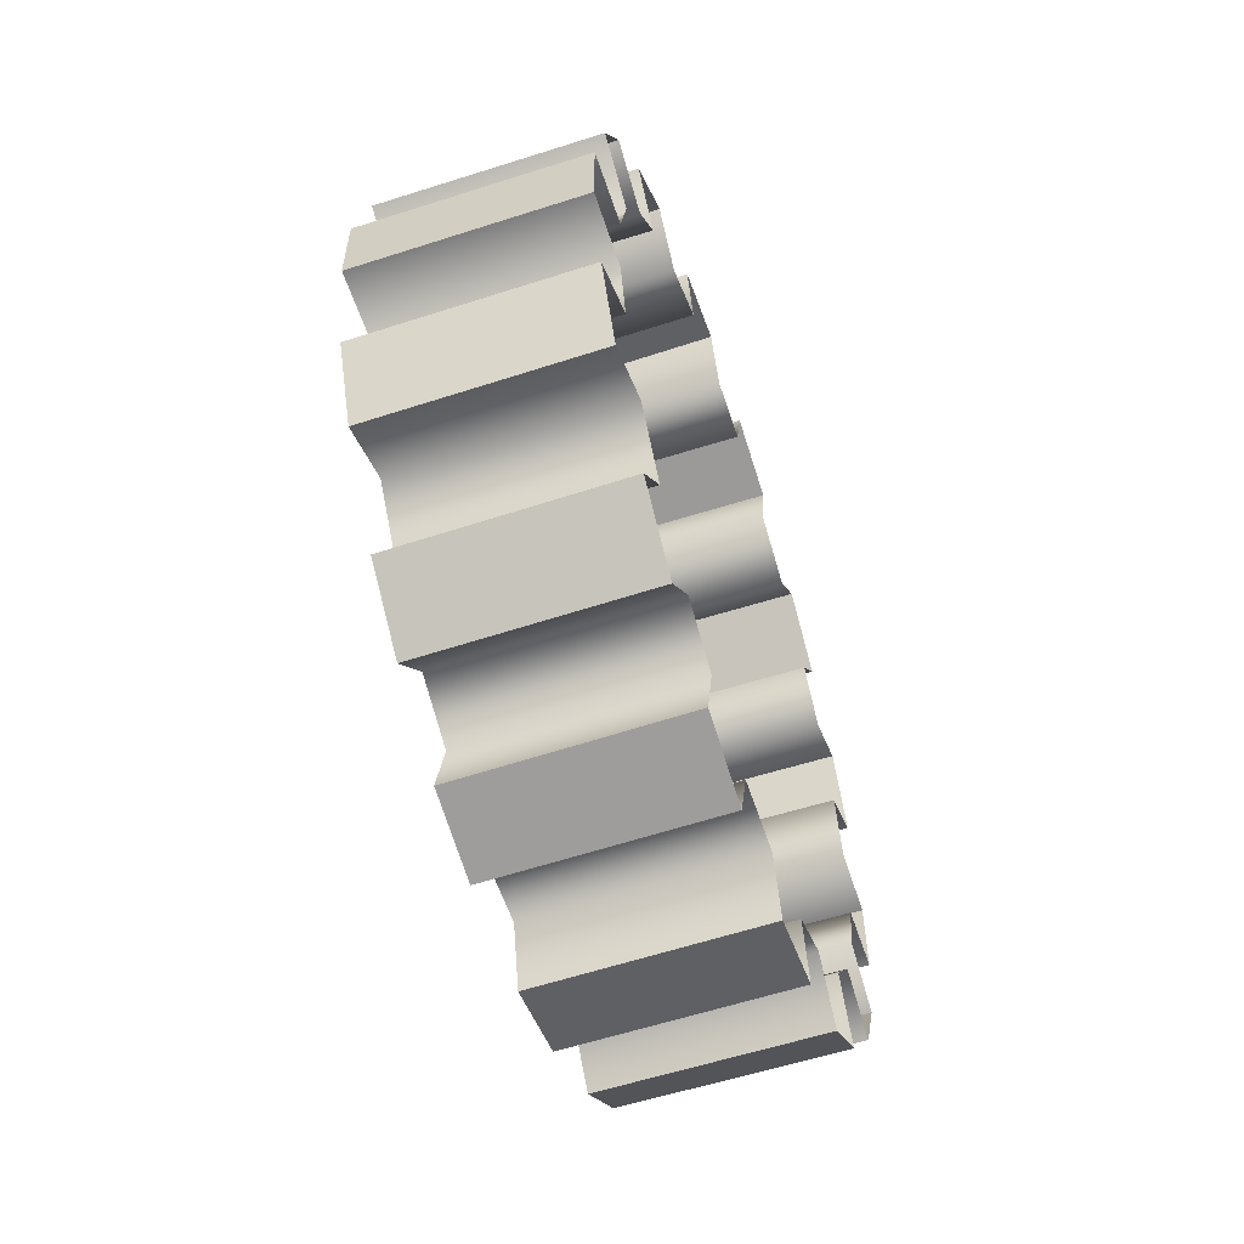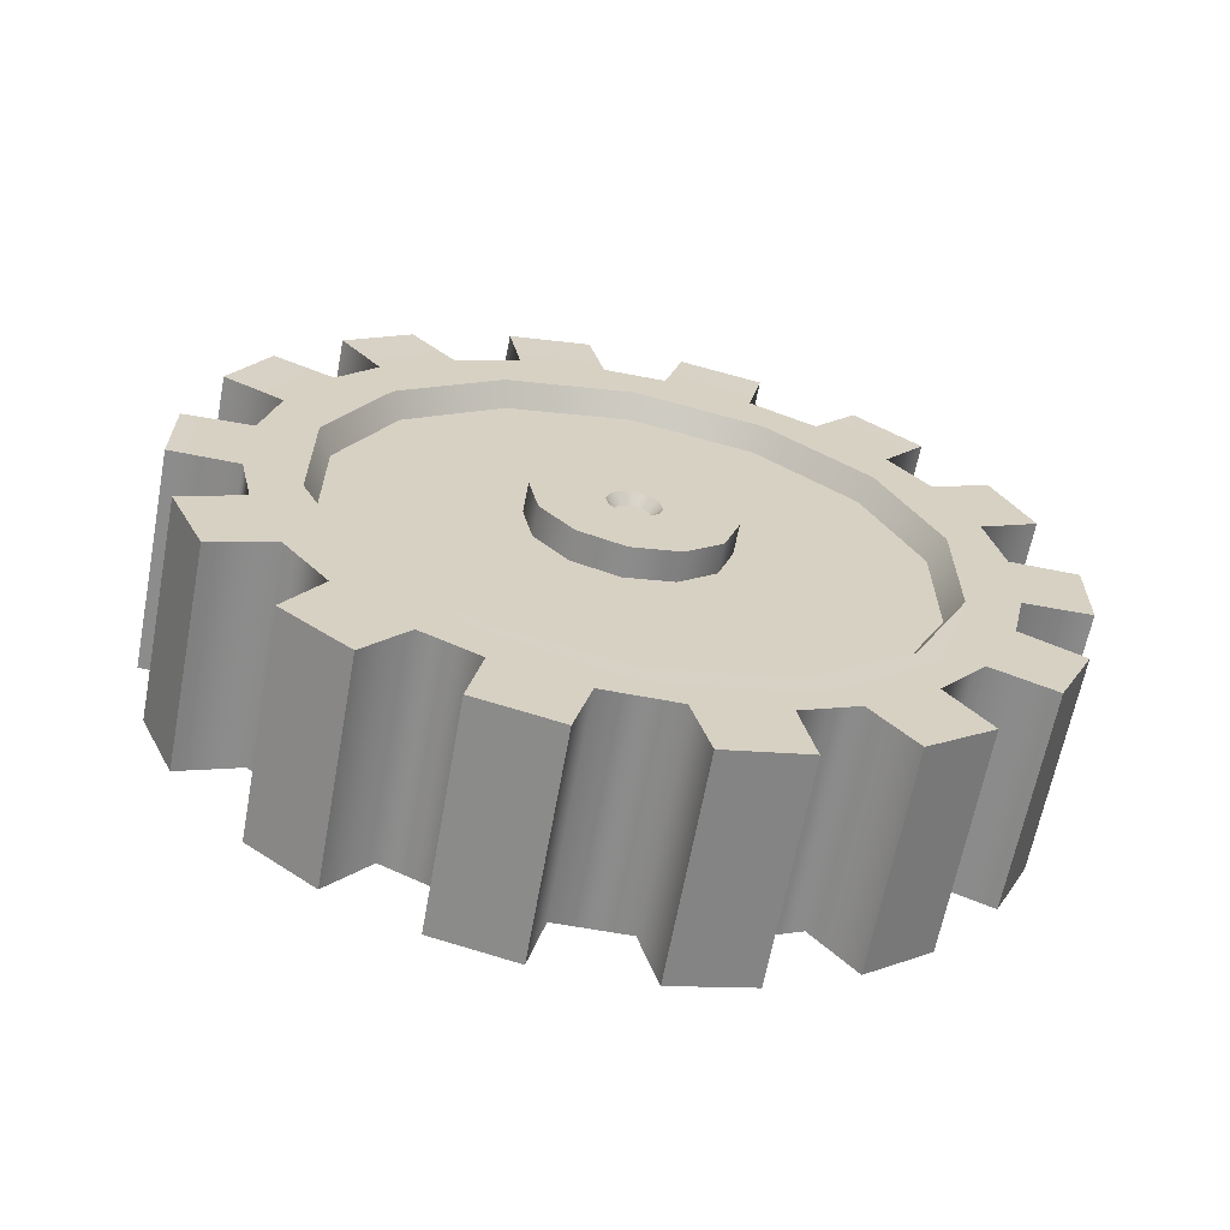
<metadata>
{"format":"obj","ext":"obj","renderer":"f3d","projection":"perspective","resolution":1024,"background":"white","views":[{"elev":-58.3,"azim":18.2,"up":"+Z"},{"elev":-64.0,"azim":-101.0,"up":"+Z"}]}
</metadata>
<code>
g gear2_1
v -0.2191 0.7809 -0.1788
v -0.2191 0.781 0.1778
v -0.2191 -0.001089 -0.0003217
v -0.2191 0.6248 -0.502
v -0.2191 0.7809 -0.1788
v -0.2191 -0.001089 -0.0003217
v -0.2191 0.6266 0.499
v -0.2191 0.3481 0.7218
v -0.2191 -0.001089 -0.0003217
v -0.2191 0.781 0.1778
v -0.2191 0.6266 0.499
v -0.2191 -0.001089 -0.0003217
v -0.2191 0.0009089 0.8018
v -0.2191 -0.347 0.7234
v -0.2191 -0.001089 -0.0003217
v -0.2191 0.3481 0.7218
v -0.2191 0.0009089 0.8018
v -0.2191 -0.001089 -0.0003217
v -0.2191 -0.6263 0.5021
v -0.2191 -0.7823 0.1814
v -0.2191 -0.001089 -0.0003217
v -0.2191 -0.347 0.7234
v -0.2191 -0.6263 0.5021
v -0.2191 -0.001089 -0.0003217
v -0.2191 -0.784 -0.1749
v -0.2191 -0.6309 -0.497
v -0.2191 -0.001089 -0.0003217
v -0.2191 -0.7823 0.1814
v -0.2191 -0.784 -0.1749
v -0.2191 -0.001089 -0.0003217
v -0.2191 -0.3536 -0.7208
v -0.2191 -0.00642 -0.8024
v -0.2191 -0.001089 -0.0003217
v -0.2191 -0.6309 -0.497
v -0.2191 -0.3536 -0.7208
v -0.2191 -0.001089 -0.0003217
v -0.2191 0.3415 -0.7256
v -0.2191 0.6248 -0.502
v -0.2191 -0.001089 -0.0003217
v -0.2191 -0.00642 -0.8024
v -0.2191 0.3415 -0.7256
v -0.2191 -0.001089 -0.0003217
v -0.2871 1.163 -0.1219
v -0.2871 1.163 0.1154
v -0.287 0.9737 -0.1251
v -0.287 0.9732 0.1245
v -0.287 0.8187 -0.1874
v -0.287 0.8188 0.1865
v -0.287 0.935 -0.2979
v -0.287 0.655 -0.5263
v -0.287 0.7063 -0.6812
v -0.287 0.8324 -0.5205
v -0.287 0.8187 -0.1874
v -0.287 0.935 -0.2979
v -0.2871 1.105 -0.3813
v -0.2871 1.006 -0.5969
v -0.287 0.7064 0.6812
v -0.2871 0.8224 0.831
v -0.2871 0.6371 0.9794
v -0.287 0.5115 0.8368
v -0.287 0.657 0.5232
v -0.287 0.365 0.7567
v -0.287 0.817 0.5429
v -0.287 0.8188 0.1865
v -0.287 0.9732 0.1245
v -0.287 0.9266 0.3237
v -0.287 0.657 0.5232
v -0.287 0.817 0.5429
v -0.2871 0.9884 0.6234
v -0.2871 1.095 0.4112
v -0.287 -0.3331 0.9219
v -0.287 -0.3637 0.7584
v -0.287 0.001006 0.8406
v -0.287 -0.09001 0.9767
v -0.287 0.08709 0.9766
v -0.287 0.365 0.7567
v -0.287 0.5115 0.8368
v -0.287 0.3267 0.925
v -0.287 0.001006 0.8406
v -0.287 0.08709 0.9766
v -0.2871 0.1314 1.161
v -0.2871 0.3635 1.111
v -0.2871 -1.094 0.4073
v -0.287 -0.8185 0.5399
v -0.2871 -0.9901 0.6205
v -0.287 -0.9277 0.3162
v -0.287 -0.6566 0.5264
v -0.287 -0.8201 0.1902
v -0.287 -0.7078 0.6781
v -0.287 -0.3637 0.7584
v -0.287 -0.3331 0.9219
v -0.287 -0.5177 0.8328
v -0.287 -0.6566 0.5264
v -0.287 -0.7078 0.6781
v -0.2871 -0.8237 0.8278
v -0.2871 -0.6398 0.9778
v -0.287 -0.9333 -0.3017
v -0.2871 -1.103 -0.3852
v -0.2871 -1.002 -0.5999
v -0.287 -0.8271 -0.5266
v -0.287 -0.8218 -0.1834
v -0.287 -0.6614 -0.5211
v -0.287 -0.9718 -0.1288
v -0.287 -0.8201 0.1902
v -0.287 -0.9277 0.3162
v -0.287 -0.9737 0.1162
v -0.287 -0.8218 -0.1834
v -0.287 -0.9718 -0.1288
v -0.2871 -1.161 -0.1257
v -0.2871 -1.163 0.1116
v -0.287 -0.1048 -0.9754
v -0.287 -0.006678 -0.8412
v -0.287 -0.3707 -0.7557
v -0.287 -0.3462 -0.9182
v -0.287 -0.5072 -0.8395
v -0.2871 -0.156 -1.158
v -0.2871 -0.387 -1.103
v -0.287 -0.6614 -0.5211
v -0.287 -0.8271 -0.5266
v -0.287 -0.6996 -0.6877
v -0.287 -0.3707 -0.7557
v -0.287 -0.5072 -0.8395
v -0.2871 -0.628 -0.9853
v -0.2871 -0.8145 -0.8384
v -0.287 0.5004 -0.8446
v -0.2871 0.6194 -0.9921
v -0.2871 0.8066 -0.8461
v -0.287 0.7063 -0.6812
v -0.287 0.655 -0.5263
v -0.287 0.3581 -0.7607
v -0.287 0.3404 -0.9203
v -0.287 -0.006678 -0.8412
v -0.287 -0.1048 -0.9754
v -0.287 0.1018 -0.9763
v -0.287 0.3581 -0.7607
v -0.287 0.3404 -0.9203
v -0.2871 0.3791 -1.106
v -0.2871 0.148 -1.16
v -0.287 0.8188 0.1865
v -0.2191 0.781 0.1778
v -0.2191 0.7809 -0.1788
v -0.287 0.8187 -0.1874
v -0.2191 0.6248 -0.502
v -0.287 0.655 -0.5263
v -0.287 0.365 0.7567
v -0.2191 0.3481 0.7218
v -0.2191 0.6266 0.499
v -0.287 0.657 0.5232
v -0.287 0.8188 0.1865
v -0.2191 0.781 0.1778
v -0.287 0.001006 0.8406
v -0.287 -0.3637 0.7584
v -0.2191 -0.347 0.7234
v -0.2191 0.0009089 0.8018
v -0.2191 0.3481 0.7218
v -0.287 0.365 0.7567
v -0.287 -0.8201 0.1902
v -0.2191 -0.7823 0.1814
v -0.2191 -0.6263 0.5021
v -0.287 -0.6566 0.5264
v -0.287 -0.3637 0.7584
v -0.2191 -0.347 0.7234
v -0.287 -0.6614 -0.5211
v -0.2191 -0.6309 -0.497
v -0.287 -0.8218 -0.1834
v -0.2191 -0.784 -0.1749
v -0.2191 -0.7823 0.1814
v -0.287 -0.8201 0.1902
v -0.287 -0.006678 -0.8412
v -0.2191 -0.00642 -0.8024
v -0.2191 -0.3536 -0.7208
v -0.287 -0.3707 -0.7557
v -0.2191 -0.6309 -0.497
v -0.287 -0.6614 -0.5211
v -0.287 0.655 -0.5263
v -0.2191 0.6248 -0.502
v -0.287 0.3581 -0.7607
v -0.2191 0.3415 -0.7256
v -0.287 -0.006678 -0.8412
v -0.2191 -0.00642 -0.8024
v 0.3162 1.163 -0.1219
v 0.3162 1.163 0.1154
v -0.2871 1.163 0.1154
v -0.2871 1.163 -0.1219
v 0.3162 1.163 0.1154
v -0.287 0.9732 0.1245
v -0.2871 1.163 0.1154
v 0.3162 0.9732 0.1245
v 0.3162 1.163 -0.1219
v -0.2871 1.163 -0.1219
v -0.287 0.9737 -0.1251
v 0.3162 0.9737 -0.1251
v -0.287 0.7063 -0.6812
v 0.3162 0.7063 -0.6812
v 0.3162 0.8324 -0.5205
v -0.287 0.8324 -0.5205
v 0.3162 1.006 -0.5969
v 0.3162 1.105 -0.3813
v -0.2871 1.105 -0.3813
v -0.2871 1.006 -0.5969
v 0.3162 1.105 -0.3813
v -0.287 0.935 -0.2979
v -0.2871 1.105 -0.3813
v 0.3162 0.935 -0.2979
v 0.3162 1.006 -0.5969
v -0.2871 1.006 -0.5969
v -0.287 0.8324 -0.5205
v 0.3162 0.8324 -0.5205
v -0.287 0.935 -0.2979
v 0.3162 0.935 -0.2979
v 0.3162 0.9737 -0.1251
v -0.287 0.9737 -0.1251
v -0.2871 0.8224 0.831
v 0.3162 0.8231 0.8303
v 0.3162 0.6379 0.9788
v -0.2871 0.6371 0.9794
v 0.3162 0.6379 0.9788
v -0.287 0.5115 0.8368
v -0.2871 0.6371 0.9794
v 0.3162 0.5121 0.8364
v -0.287 0.7064 0.6812
v 0.3162 0.707 0.6806
v 0.3162 0.8231 0.8303
v -0.2871 0.8224 0.831
v -0.287 0.9732 0.1245
v 0.3162 0.9732 0.1245
v 0.3162 0.9269 0.3229
v -0.287 0.9266 0.3237
v -0.2871 1.095 0.4112
v 0.3162 1.095 0.4102
v 0.3162 0.989 0.6226
v -0.2871 0.9884 0.6234
v -0.2871 0.9884 0.6234
v 0.3162 0.989 0.6226
v 0.3162 0.8175 0.5422
v -0.287 0.817 0.5429
v -0.2871 1.095 0.4112
v 0.3162 0.9269 0.3229
v 0.3162 1.095 0.4102
v -0.287 0.9266 0.3237
v -0.287 0.817 0.5429
v 0.3162 0.8175 0.5422
v 0.3162 0.707 0.6806
v -0.287 0.7064 0.6812
v -0.287 0.5115 0.8368
v 0.3162 0.5121 0.8364
v 0.3162 0.3283 0.9245
v -0.287 0.3267 0.925
v -0.2871 0.3635 1.111
v 0.3162 0.3655 1.11
v 0.3162 0.1335 1.16
v -0.2871 0.1314 1.161
v 0.3162 0.1335 1.16
v -0.287 0.08709 0.9766
v -0.2871 0.1314 1.161
v 0.3162 0.08881 0.9764
v -0.287 0.3267 0.925
v 0.3162 0.3283 0.9245
v 0.3162 0.3655 1.11
v -0.2871 0.3635 1.111
v -0.287 0.08709 0.9766
v 0.3162 0.08881 0.9764
v 0.3162 -0.08829 0.9768
v -0.287 -0.09001 0.9767
v -0.2871 -0.9901 0.6205
v 0.3162 -0.9884 0.6231
v 0.3162 -1.093 0.4102
v -0.2871 -1.094 0.4073
v -0.287 -0.9277 0.3162
v 0.3162 -1.093 0.4102
v 0.3162 -0.9271 0.3181
v -0.2871 -1.094 0.4073
v -0.287 -0.8185 0.5399
v 0.3162 -0.8171 0.5421
v 0.3162 -0.9884 0.6231
v -0.2871 -0.9901 0.6205
v 0.3163 -0.3361 0.9209
v -0.287 -0.5177 0.8328
v -0.287 -0.3331 0.9219
v 0.3162 -0.5155 0.8342
v -0.2871 -0.6398 0.9778
v 0.3162 -0.6372 0.9795
v 0.3162 -0.8215 0.83
v -0.2871 -0.8237 0.8278
v -0.2871 -0.8237 0.8278
v 0.3162 -0.8215 0.83
v 0.3162 -0.706 0.68
v -0.287 -0.7078 0.6781
v 0.3162 -0.5155 0.8342
v -0.2871 -0.6398 0.9778
v -0.287 -0.5177 0.8328
v 0.3162 -0.6372 0.9795
v -0.287 -0.7078 0.6781
v 0.3162 -0.706 0.68
v 0.3162 -0.8171 0.5421
v -0.287 -0.8185 0.5399
v -0.2871 -1.103 -0.3852
v 0.3162 -1.105 -0.3813
v 0.3162 -1.004 -0.5964
v -0.2871 -1.002 -0.5999
v 0.3162 -0.8285 -0.5244
v -0.287 -0.8271 -0.5266
v -0.2871 -1.002 -0.5999
v 0.3162 -1.004 -0.5964
v 0.3162 -0.9343 -0.2984
v -0.2871 -1.103 -0.3852
v -0.287 -0.9333 -0.3017
v 0.3162 -1.105 -0.3813
v -0.287 -0.9277 0.3162
v 0.3162 -0.9271 0.3181
v 0.3162 -0.9733 0.1197
v -0.287 -0.9737 0.1162
v -0.2871 -1.163 0.1116
v 0.3162 -1.163 0.1157
v 0.3162 -1.162 -0.1216
v -0.2871 -1.161 -0.1257
v 0.3162 -0.9723 -0.1254
v -0.287 -0.9718 -0.1288
v -0.2871 -1.161 -0.1257
v 0.3162 -1.162 -0.1216
v -0.287 -0.9737 0.1162
v 0.3162 -0.9733 0.1197
v 0.3162 -1.163 0.1157
v -0.2871 -1.163 0.1116
v -0.287 -0.9718 -0.1288
v 0.3162 -0.9723 -0.1254
v 0.3162 -0.9343 -0.2984
v -0.287 -0.9333 -0.3017
v -0.287 -0.8271 -0.5266
v 0.3162 -0.8285 -0.5244
v 0.3162 -0.7026 -0.6847
v -0.287 -0.6996 -0.6877
v 0.3162 -0.8182 -0.8349
v 0.3162 -0.6323 -0.9825
v -0.2871 -0.8145 -0.8384
v -0.2871 -0.628 -0.9853
v 0.3162 -0.6323 -0.9825
v -0.287 -0.5072 -0.8395
v -0.2871 -0.628 -0.9853
v 0.3162 -0.5109 -0.8372
v -0.287 -0.6996 -0.6877
v 0.3162 -0.7026 -0.6847
v 0.3162 -0.8182 -0.8349
v -0.2871 -0.8145 -0.8384
v 0.3162 -0.3522 -0.9159
v -0.287 -0.3462 -0.9182
v -0.287 -0.5072 -0.8395
v 0.3162 -0.5109 -0.8372
v 0.3162 0.6116 -0.9969
v 0.3162 0.7999 -0.8524
v -0.2871 0.6194 -0.9921
v -0.2871 0.8066 -0.8461
v -0.2871 0.8066 -0.8461
v 0.3162 0.7999 -0.8524
v 0.3162 0.7063 -0.6812
v -0.287 0.7063 -0.6812
v 0.3162 0.4937 -0.8485
v -0.2871 0.6194 -0.9921
v -0.287 0.5004 -0.8446
v 0.3162 0.6116 -0.9969
v 0.3162 0.09403 -0.977
v -0.287 0.1018 -0.9763
v -0.287 -0.1048 -0.9754
v 0.3162 -0.1097 -0.9748
v 0.3162 0.1389 -1.161
v 0.3162 0.3703 -1.109
v -0.2871 0.148 -1.16
v -0.2871 0.3791 -1.106
v -0.2871 0.3791 -1.106
v 0.3162 0.3703 -1.109
v 0.3162 0.3331 -0.923
v -0.287 0.3404 -0.9203
v 0.3162 0.09403 -0.977
v -0.2871 0.148 -1.16
v -0.287 0.1018 -0.9763
v 0.3162 0.1389 -1.161
v 0.3162 0.4937 -0.8485
v -0.287 0.5004 -0.8446
v -0.287 0.3404 -0.9203
v 0.3162 0.3331 -0.923
v -0.3162 0.02787 -0.2759
v -0.3162 -0.1081 -0.2478
v -0.2342 0.02787 -0.2759
v -0.2342 -0.1081 -0.2478
v -0.3162 -0.2118 -0.1556
v -0.2342 -0.2118 -0.1556
v -0.3162 -0.2555 -0.02383
v -0.2342 -0.2555 -0.02383
v -0.3162 -0.2274 0.1121
v -0.2342 -0.2274 0.1121
v -0.3162 -0.1352 0.2158
v -0.2342 -0.1352 0.2158
v -0.3162 -0.003437 0.2595
v -0.2342 -0.003437 0.2595
v -0.2342 -0.003437 0.2595
v -0.3162 -0.003437 0.2595
v -0.3162 0.1325 0.2315
v -0.2342 0.1325 0.2315
v -0.3162 0.2362 0.1392
v -0.2342 0.2362 0.1392
v -0.3162 0.2799 0.007472
v -0.2342 0.2799 0.007472
v -0.3162 0.2519 -0.1285
v -0.2342 0.2519 -0.1285
v -0.2342 0.1596 -0.2322
v -0.3162 0.1596 -0.2322
v -0.3162 0.02787 -0.2759
v -0.2342 0.02787 -0.2759
v -0.3162 0.02787 -0.2759
v -0.3162 0.01648 -0.08102
v -0.3162 -0.02051 -0.07339
v -0.3162 -0.1081 -0.2478
v -0.3162 -0.2118 -0.1556
v -0.3162 -0.04873 -0.04829
v -0.3162 -0.06062 -0.01244
v -0.3162 -0.2555 -0.02383
v -0.3162 -0.2274 0.1121
v -0.3162 -0.05299 0.02455
v -0.3162 -0.02789 0.05277
v -0.3162 -0.1352 0.2158
v -0.3162 -0.003437 0.2595
v -0.3162 0.007957 0.06465
v -0.3162 0.007957 0.06465
v -0.3162 0.04494 0.05702
v -0.3162 0.1325 0.2315
v -0.3162 -0.003437 0.2595
v -0.3162 0.1325 0.2315
v -0.3162 0.04494 0.05702
v -0.3162 0.07316 0.03192
v -0.3162 0.2362 0.1392
v -0.3162 0.07316 0.03192
v -0.3162 0.08505 -0.003922
v -0.3162 0.2799 0.007472
v -0.3162 0.2362 0.1392
v -0.3162 0.2519 -0.1285
v -0.3162 0.2799 0.007472
v -0.3162 0.07742 -0.04091
v -0.3162 0.08505 -0.003922
v -0.3162 0.07742 -0.04091
v -0.3162 0.05232 -0.06913
v -0.3162 0.2519 -0.1285
v -0.3162 0.1596 -0.2322
v -0.3162 0.05232 -0.06913
v -0.3162 0.01648 -0.08102
v -0.3162 0.02787 -0.2759
v -0.3162 0.1596 -0.2322
v -0.3162 0.01648 -0.08102
v -0.2877 0.01508 -0.05713
v -0.2877 -0.009776 -0.052
v -0.3162 -0.02051 -0.07339
v -0.2877 -0.02874 -0.03513
v -0.3162 -0.04873 -0.04829
v -0.3162 -0.06062 -0.01244
v -0.2877 -0.03673 -0.01105
v -0.2877 -0.0316 0.01381
v -0.3162 -0.05299 0.02455
v -0.2877 -0.01473 0.03277
v -0.3162 -0.02789 0.05277
v -0.3162 0.007957 0.06465
v -0.2877 0.009354 0.04076
v -0.2877 0.03421 0.03563
v -0.3162 0.007957 0.06465
v -0.2877 0.009354 0.04076
v -0.3162 0.04494 0.05702
v -0.2877 0.05317 0.01877
v -0.3162 0.07316 0.03192
v -0.3162 0.08505 -0.003922
v -0.2877 0.06116 -0.005321
v -0.2877 0.05603 -0.03018
v -0.3162 0.07742 -0.04091
v -0.3162 0.05232 -0.06913
v -0.2877 0.03917 -0.04914
v -0.3162 0.01648 -0.08102
v -0.2877 0.01508 -0.05713
v -0.2877 -0.03673 -0.01105
v -0.2877 -0.02874 -0.03513
v -0.2877 -0.0316 0.01381
v -0.2877 -0.01473 0.03277
v -0.2877 -0.009776 -0.052
v -0.2877 -0.009776 -0.052
v -0.2877 0.01508 -0.05713
v -0.2877 0.009354 0.04076
v -0.2877 -0.01473 0.03277
v -0.2877 0.01508 -0.05713
v -0.2877 0.03917 -0.04914
v -0.2877 0.03421 0.03563
v -0.2877 0.009354 0.04076
v -0.2877 0.05317 0.01877
v -0.2877 0.03421 0.03563
v -0.2877 0.03917 -0.04914
v -0.2877 0.05603 -0.03018
v -0.2877 0.06116 -0.005321
v 0.3162 -0.3794 1.102
v 0.3163 -0.3361 0.9209
v -0.287 -0.3331 0.9219
v -0.2871 -0.3721 1.105
v -0.287 -0.09001 0.9767
v -0.2871 -0.1412 1.159
v -0.287 -0.3331 0.9219
v -0.2871 -0.3721 1.105
v 0.3162 -0.1488 1.158
v -0.2871 -0.3721 1.105
v -0.2871 -0.1412 1.159
v 0.3162 -0.3794 1.102
v -0.2871 -0.1412 1.159
v -0.287 -0.09001 0.9767
v 0.3162 -0.1488 1.158
v 0.3162 -0.08829 0.9768
v -0.287 -0.3462 -0.9182
v 0.3162 -0.3522 -0.9159
v 0.3162 -0.3942 -1.101
v -0.2871 -0.387 -1.103
v 0.3162 -0.3942 -1.101
v 0.3162 -0.1637 -1.157
v -0.2871 -0.387 -1.103
v -0.2871 -0.156 -1.158
v 0.3162 -0.1637 -1.157
v -0.287 -0.1048 -0.9754
v -0.2871 -0.156 -1.158
v 0.3162 -0.1097 -0.9748
g gear2_1_0
f 3 2 1
f 6 5 4
f 9 8 7
f 12 11 10
f 15 14 13
f 18 17 16
f 21 20 19
f 24 23 22
f 27 26 25
f 30 29 28
f 33 32 31
f 36 35 34
f 39 38 37
f 42 41 40
f 45 44 43
f 45 46 44
f 45 47 46
f 47 48 46
f 45 49 47
f 52 51 50
f 52 50 53
f 53 54 52
f 52 54 55
f 55 56 52
f 59 58 57
f 60 59 57
f 60 57 61
f 62 60 61
f 57 63 61
f 66 65 64
f 66 64 67
f 67 68 66
f 69 66 68
f 70 66 69
f 73 72 71
f 71 74 73
f 74 75 73
f 78 77 76
f 78 76 79
f 79 80 78
f 78 80 81
f 81 82 78
f 85 84 83
f 83 84 86
f 86 84 87
f 88 86 87
f 84 89 87
f 92 91 90
f 92 90 93
f 93 94 92
f 92 94 95
f 96 92 95
f 99 98 97
f 97 100 99
f 100 97 101
f 102 100 101
f 97 103 101
f 106 105 104
f 106 104 107
f 107 108 106
f 108 109 106
f 109 110 106
f 113 112 111
f 114 113 111
f 114 115 113
f 114 111 116
f 117 114 116
f 120 119 118
f 120 118 121
f 121 122 120
f 120 122 123
f 123 124 120
f 127 126 125
f 128 127 125
f 129 128 125
f 125 130 129
f 125 131 130
f 134 133 132
f 134 132 135
f 135 136 134
f 136 137 134
f 138 134 137
f 141 140 139
f 139 142 141
f 143 141 142
f 142 144 143
f 147 146 145
f 145 148 147
f 149 147 148
f 149 150 147
f 153 152 151
f 151 154 153
f 155 154 151
f 151 156 155
f 159 158 157
f 157 160 159
f 161 159 160
f 159 161 162
f 165 164 163
f 165 166 164
f 167 166 165
f 165 168 167
f 171 170 169
f 169 172 171
f 173 171 172
f 172 174 173
f 177 176 175
f 177 178 176
f 179 178 177
f 179 180 178
f 183 182 181
f 181 184 183
f 187 186 185
f 186 188 185
f 191 190 189
f 189 192 191
f 195 194 193
f 193 196 195
f 199 198 197
f 197 200 199
f 203 202 201
f 202 204 201
f 207 206 205
f 205 208 207
f 211 210 209
f 209 212 211
f 215 214 213
f 213 216 215
f 219 218 217
f 218 220 217
f 223 222 221
f 221 224 223
f 227 226 225
f 225 228 227
f 231 230 229
f 229 232 231
f 235 234 233
f 233 236 235
f 239 238 237
f 238 240 237
f 243 242 241
f 241 244 243
f 247 246 245
f 245 248 247
f 251 250 249
f 249 252 251
f 255 254 253
f 254 256 253
f 259 258 257
f 257 260 259
f 263 262 261
f 261 264 263
f 267 266 265
f 265 268 267
f 271 270 269
f 270 272 269
f 275 274 273
f 273 276 275
f 279 278 277
f 278 280 277
f 283 282 281
f 281 284 283
f 287 286 285
f 285 288 287
f 291 290 289
f 290 292 289
f 295 294 293
f 293 296 295
f 299 298 297
f 297 300 299
f 303 302 301
f 301 304 303
f 307 306 305
f 306 308 305
f 311 310 309
f 309 312 311
f 315 314 313
f 313 316 315
f 319 318 317
f 317 320 319
f 323 322 321
f 321 324 323
f 327 326 325
f 325 328 327
f 331 330 329
f 329 332 331
f 335 334 333
f 334 335 336
f 339 338 337
f 338 340 337
f 343 342 341
f 341 344 343
f 347 346 345
f 345 348 347
f 351 350 349
f 350 351 352
f 355 354 353
f 353 356 355
f 359 358 357
f 358 360 357
f 363 362 361
f 361 364 363
f 367 366 365
f 366 367 368
f 371 370 369
f 369 372 371
f 375 374 373
f 374 376 373
f 379 378 377
f 377 380 379
f 383 382 381
f 384 382 383
f 384 385 382
f 386 385 384
f 387 385 386
f 386 388 387
f 389 387 388
f 388 390 389
f 391 389 390
f 390 392 391
f 393 391 392
f 392 394 393
f 397 396 395
f 395 398 397
f 399 397 398
f 398 400 399
f 401 399 400
f 400 402 401
f 403 401 402
f 402 404 403
f 403 404 405
f 405 406 403
f 405 407 406
f 408 407 405
f 411 410 409
f 409 412 411
f 411 412 413
f 413 414 411
f 413 415 414
f 413 416 415
f 415 416 417
f 417 418 415
f 419 418 417
f 420 419 417
f 419 420 421
f 421 422 419
f 425 424 423
f 423 426 425
f 429 428 427
f 427 430 429
f 433 432 431
f 431 434 433
f 437 436 435
f 437 438 436
f 441 440 439
f 441 442 440
f 445 444 443
f 443 446 445
f 449 448 447
f 447 450 449
f 451 449 450
f 452 451 450
f 451 452 453
f 453 454 451
f 455 454 453
f 453 456 455
f 457 455 456
f 458 457 456
f 457 458 459
f 459 460 457
f 463 462 461
f 461 462 464
f 465 461 464
f 464 466 465
f 465 466 467
f 467 468 465
f 469 468 467
f 467 470 469
f 469 470 471
f 471 472 469
f 472 471 473
f 473 474 472
f 477 476 475
f 476 477 478
f 478 479 476
f 482 481 480
f 480 483 482
f 486 485 484
f 484 487 486
f 490 489 488
f 488 491 490
f 491 488 492
f 495 494 493
f 493 496 495
f 499 498 497
f 499 500 498
f 503 502 501
f 502 504 501
f 507 506 505
f 506 507 508
f 511 510 509
f 509 512 511
f 515 514 513
f 514 515 516
f 519 518 517
f 518 520 517

</code>
